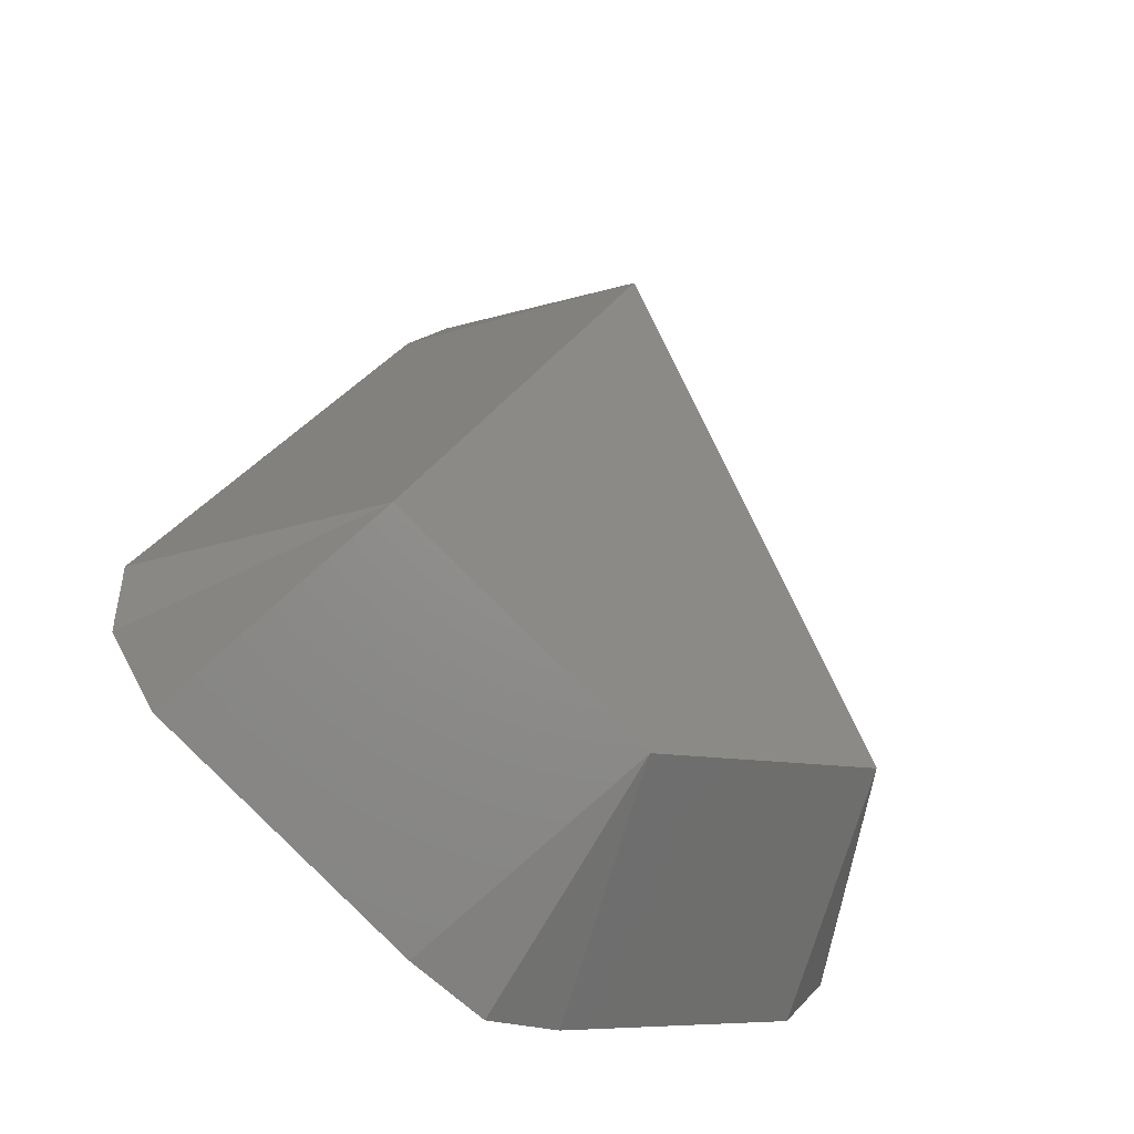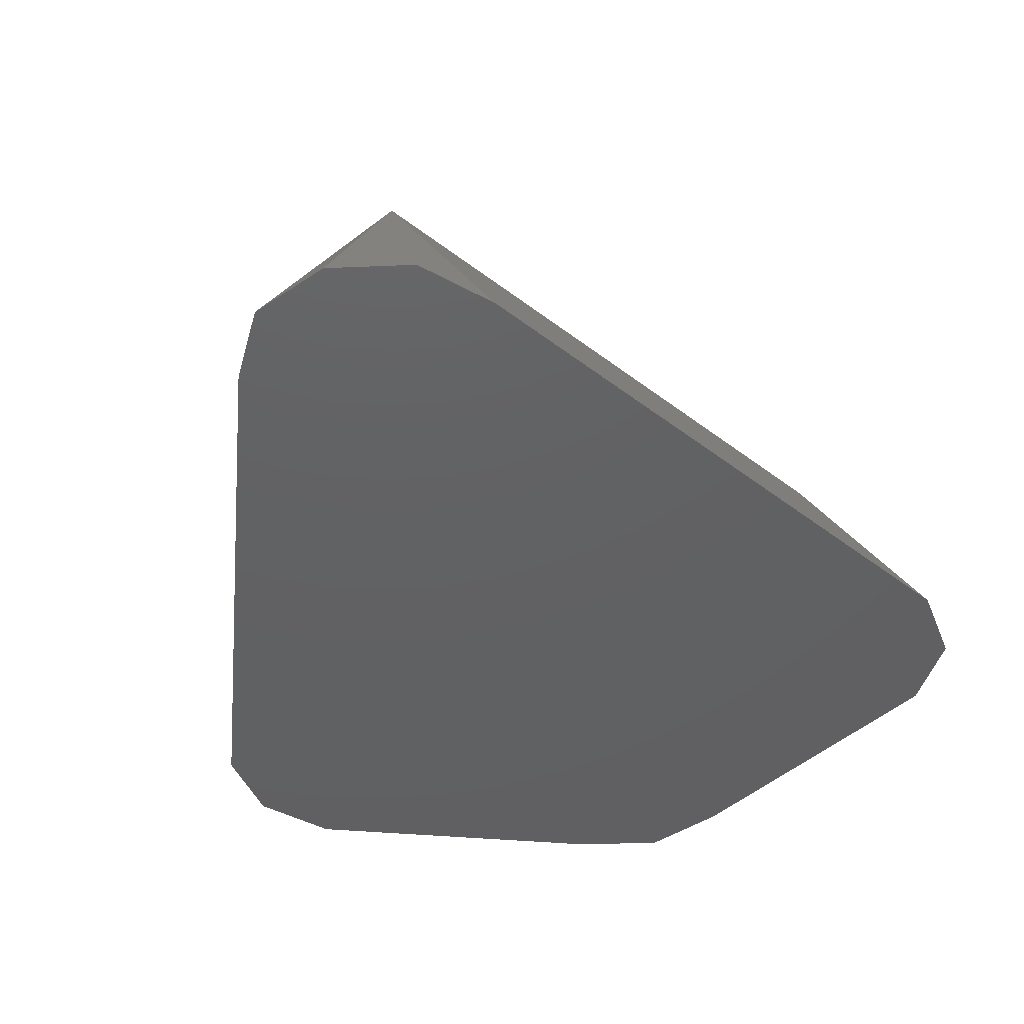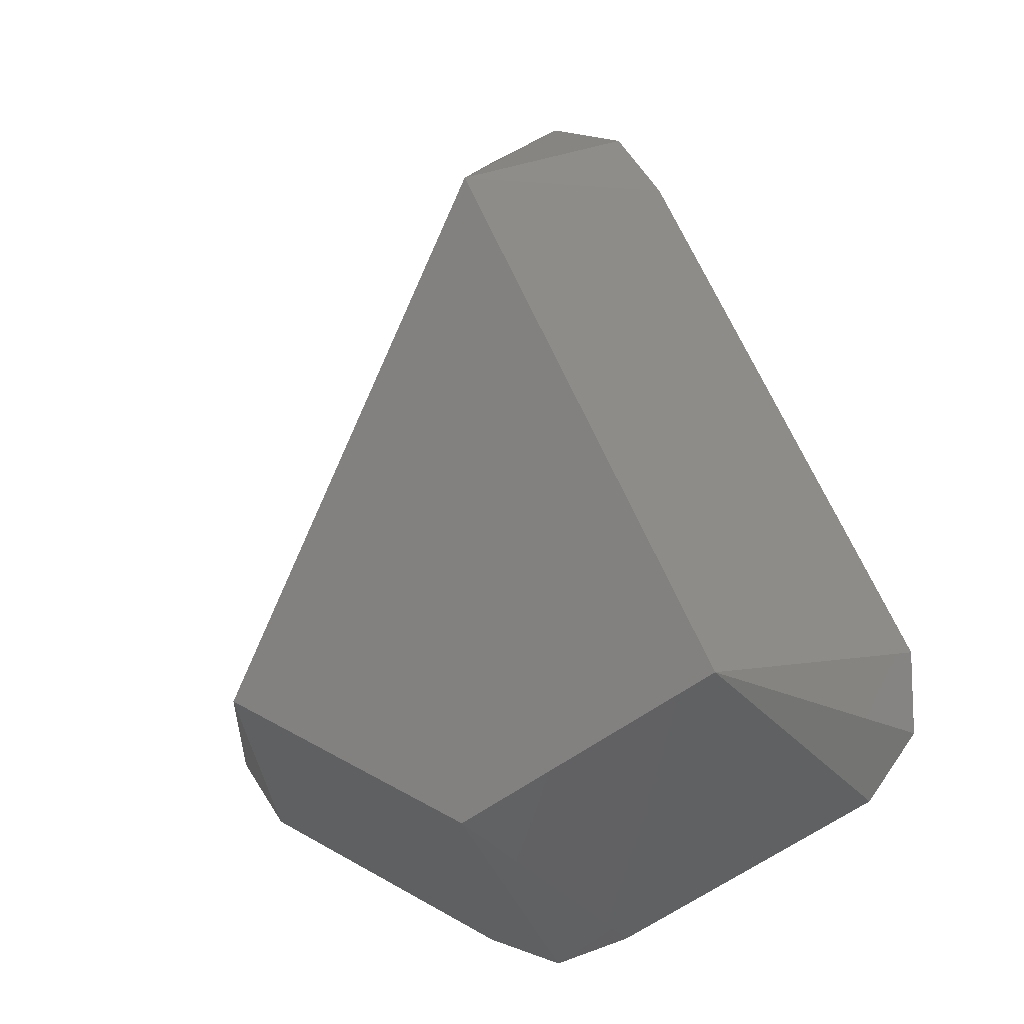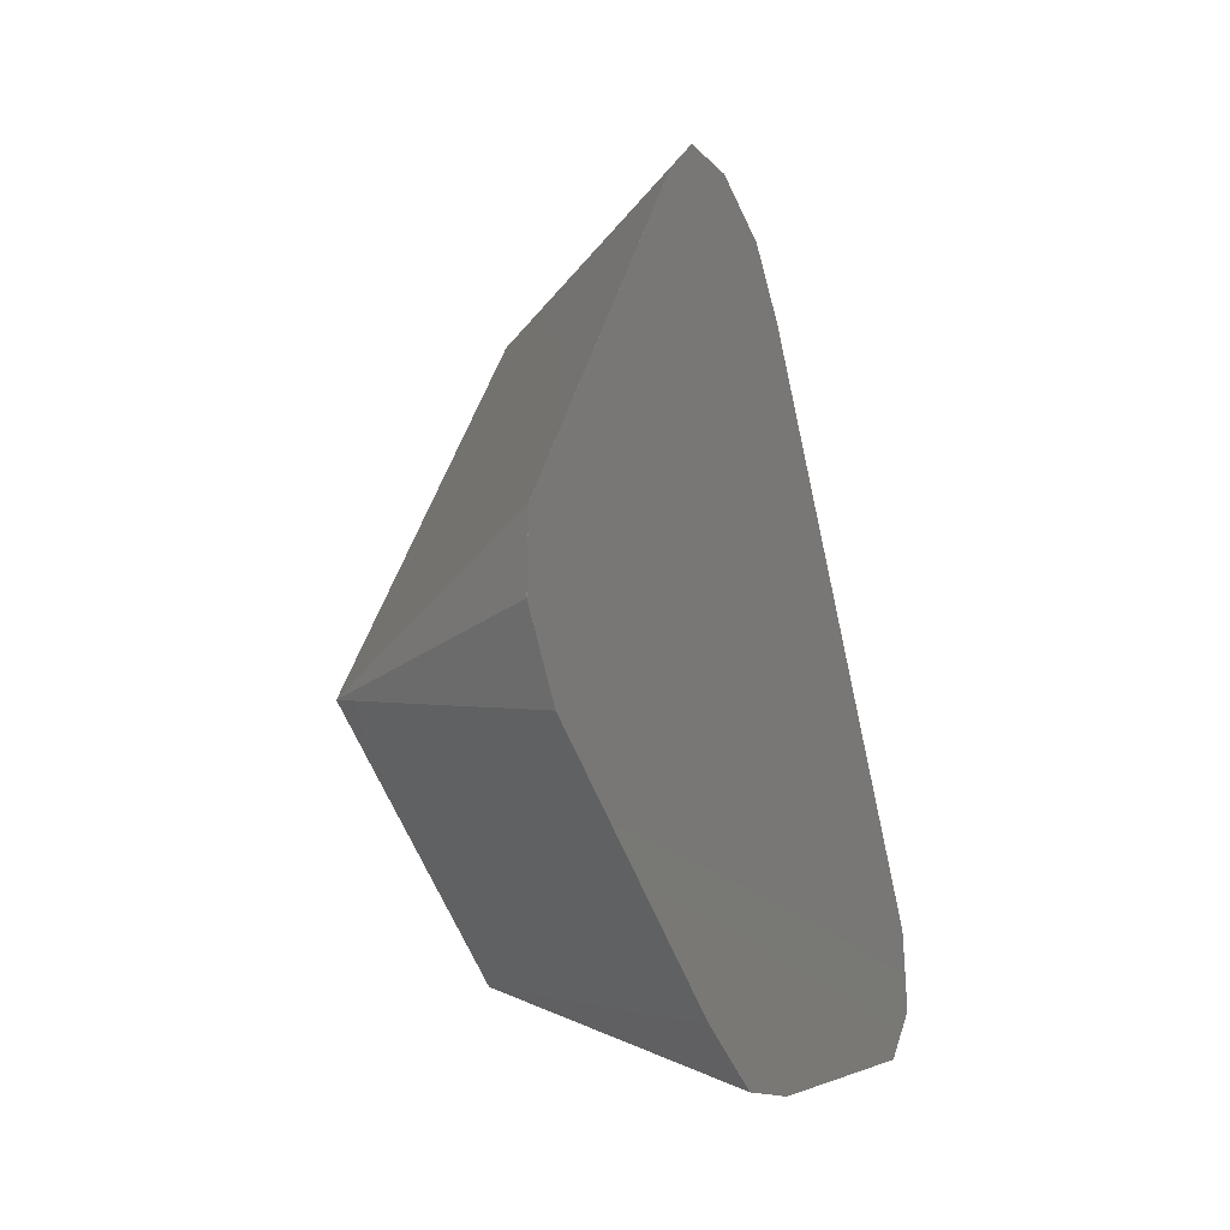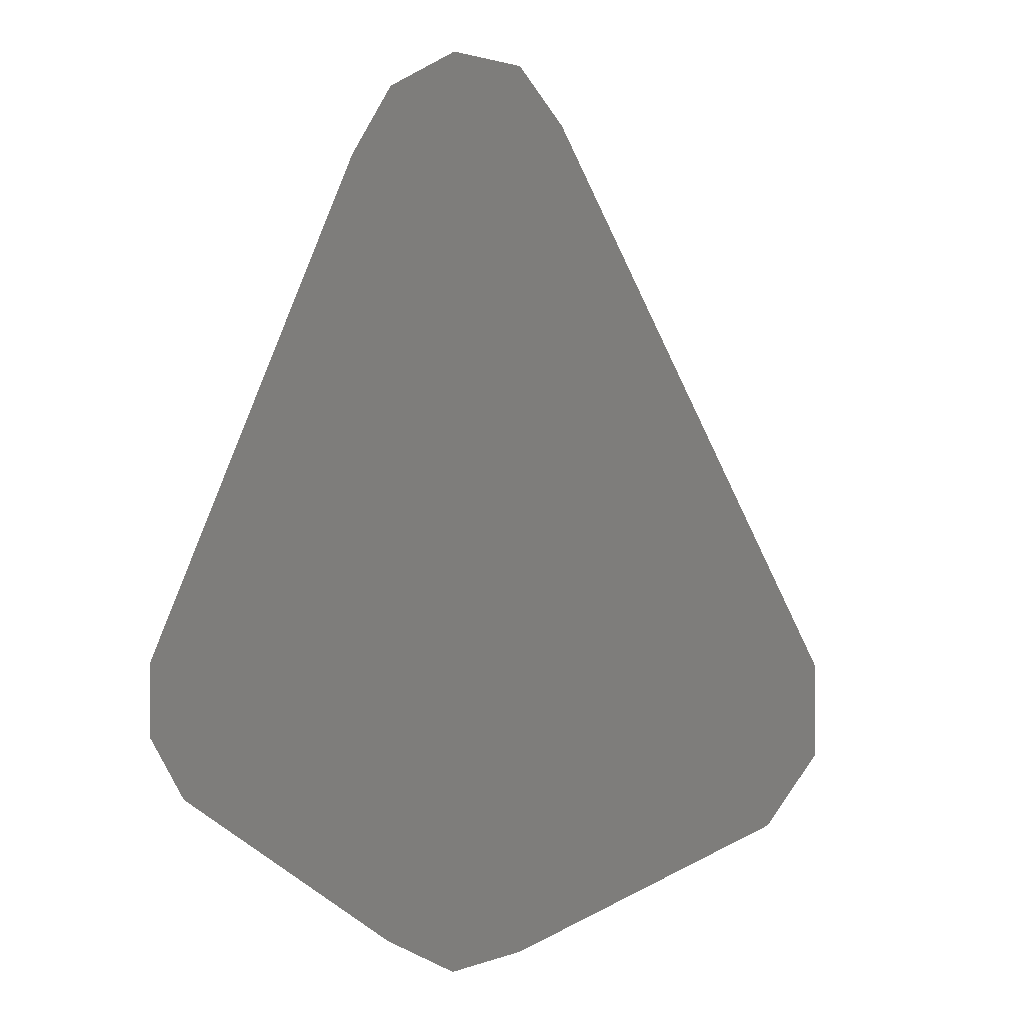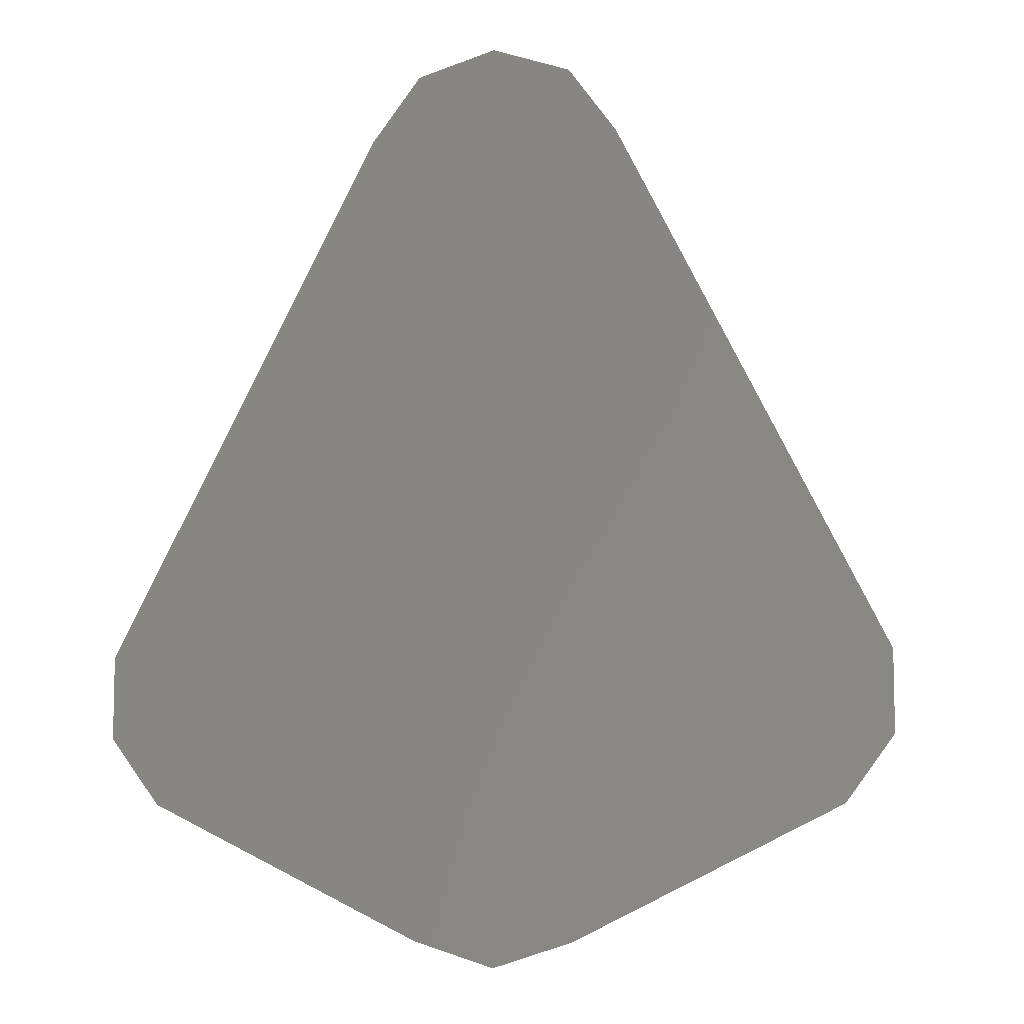
<metadata>
{"format":"stl","ext":"stl","renderer":"f3d","projection":"perspective","resolution":1024,"background":"white","views":[{"elev":-48.0,"azim":-36.8,"up":"+Y"},{"elev":-43.1,"azim":-159.2,"up":"+Z"},{"elev":-11.7,"azim":25.3,"up":"+Y"},{"elev":-32.2,"azim":115.1,"up":"+Y"},{"elev":-3.4,"azim":-149.1,"up":"+Y"},{"elev":-8.1,"azim":-170.6,"up":"+Y"}]}
</metadata>
<code>
# stl→obj: 32 verts, 60 faces
v 1.697 -5.239 -2.499
v 0 -5.791 -2.5
v 1.697 -5.239 -2.5
v 7.478 -2.335 -2.499
v 8.527 -0.8921 -2.5
v 8.527 -0.8921 -2.499
v 5.782 0 2.5
v 0 -2.904 2.5
v -1.697 13.9 -2.499
v 0 14.45 -2.5
v -1.697 13.9 -2.5
v 0 14.45 -2.499
v 0 11.56 2.5
v 2.745 12.46 -2.499
v 1.697 13.9 -2.499
v -5.782 0 2.5
v -8.527 -0.8921 -2.5
v -7.478 -2.335 -2.5
v -8.527 -0.8921 -2.499
v -1.697 -5.239 -2.499
v -1.697 -5.239 -2.5
v -7.478 -2.335 -2.499
v 8.527 0.8921 -2.499
v -2.745 12.46 -2.499
v 7.478 -2.335 -2.5
v -2.745 12.46 -2.5
v 1.697 13.9 -2.5
v 8.527 0.8921 -2.5
v 2.745 12.46 -2.5
v 0 -5.791 -2.499
v -8.527 0.8921 -2.5
v -8.527 0.8921 -2.499
f 1 2 3
f 4 5 6
f 7 8 4
f 9 10 11
f 12 9 13
f 13 14 15
f 16 8 13
f 17 18 19
f 13 8 7
f 7 14 13
f 20 18 21
f 16 22 8
f 7 6 23
f 4 6 7
f 13 9 24
f 23 14 7
f 25 1 3
f 4 1 25
f 9 26 24
f 27 10 15
f 5 18 28
f 25 5 4
f 14 29 15
f 28 18 29
f 1 8 30
f 4 8 1
f 30 2 1
f 19 18 22
f 15 29 27
f 17 19 31
f 23 5 28
f 6 5 23
f 15 12 13
f 11 18 26
f 11 26 9
f 29 18 27
f 12 10 9
f 15 10 12
f 26 18 31
f 3 18 25
f 26 32 24
f 31 32 26
f 25 18 5
f 8 20 30
f 20 2 30
f 21 2 20
f 23 29 14
f 28 29 23
f 10 18 11
f 27 18 10
f 31 18 17
f 16 19 22
f 13 32 16
f 24 32 13
f 22 18 20
f 8 22 20
f 32 19 16
f 31 19 32
f 2 18 3
f 21 18 2

</code>
